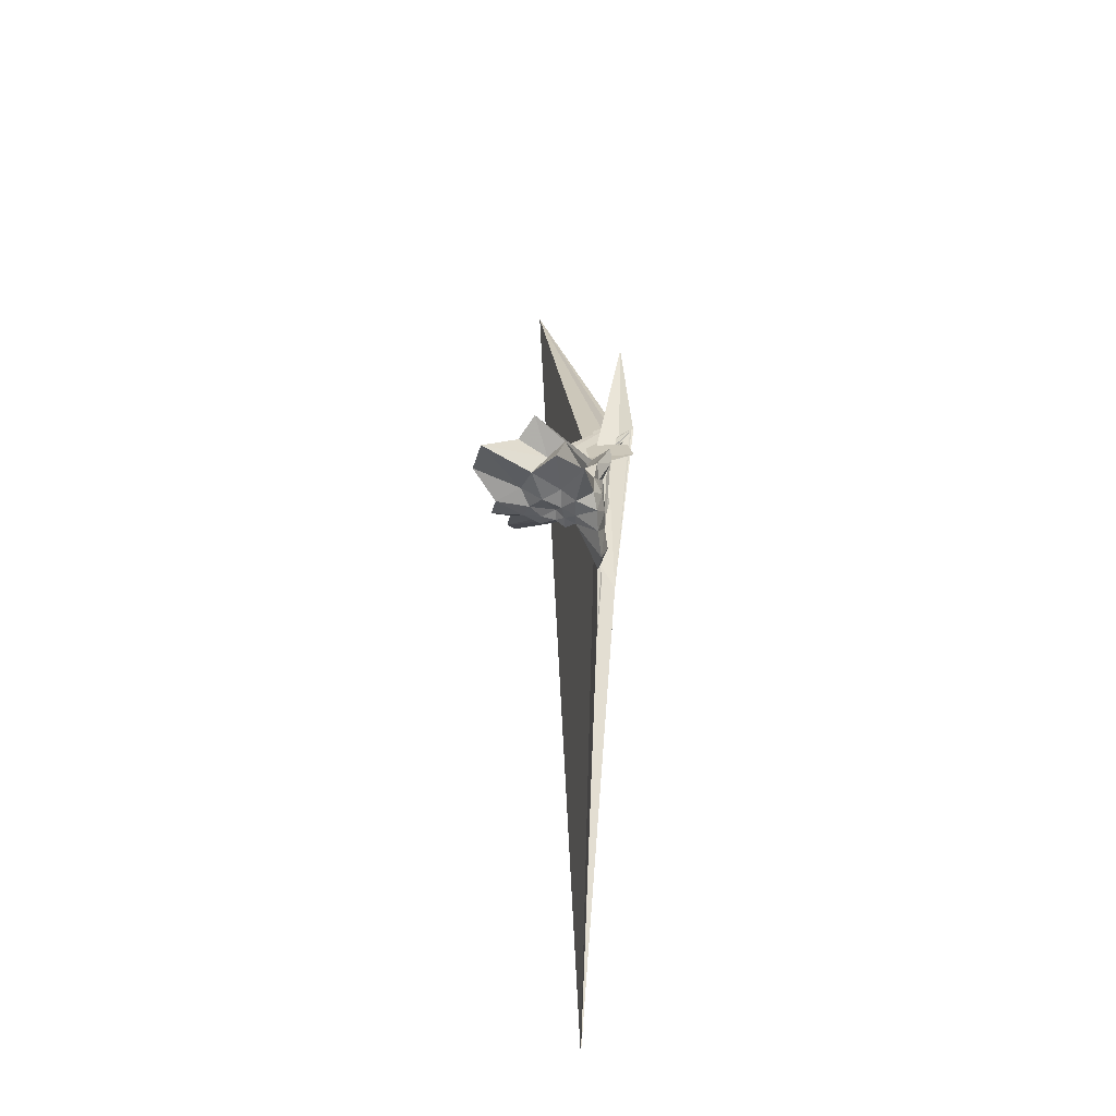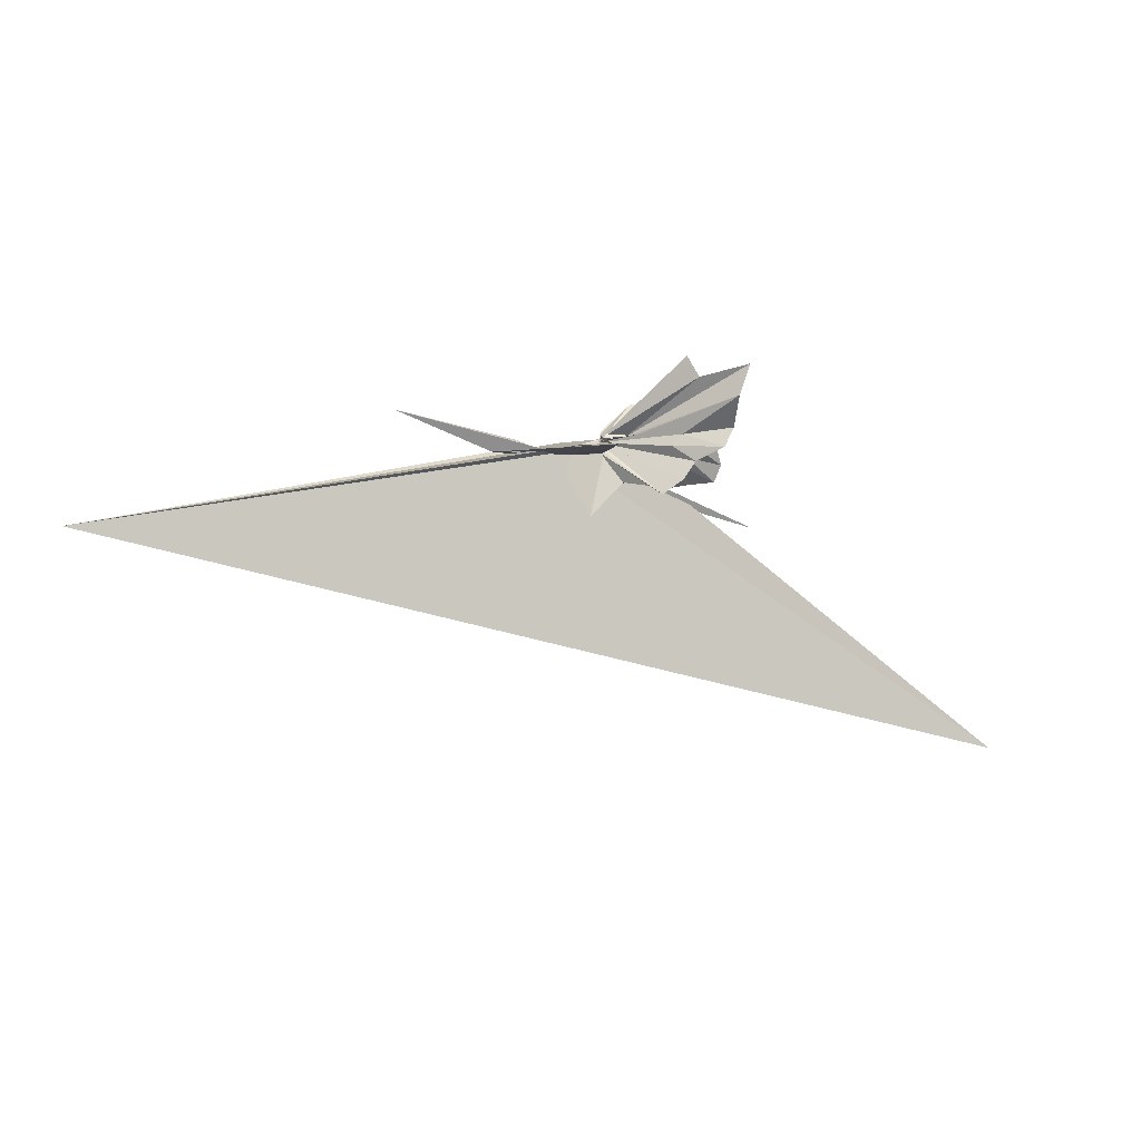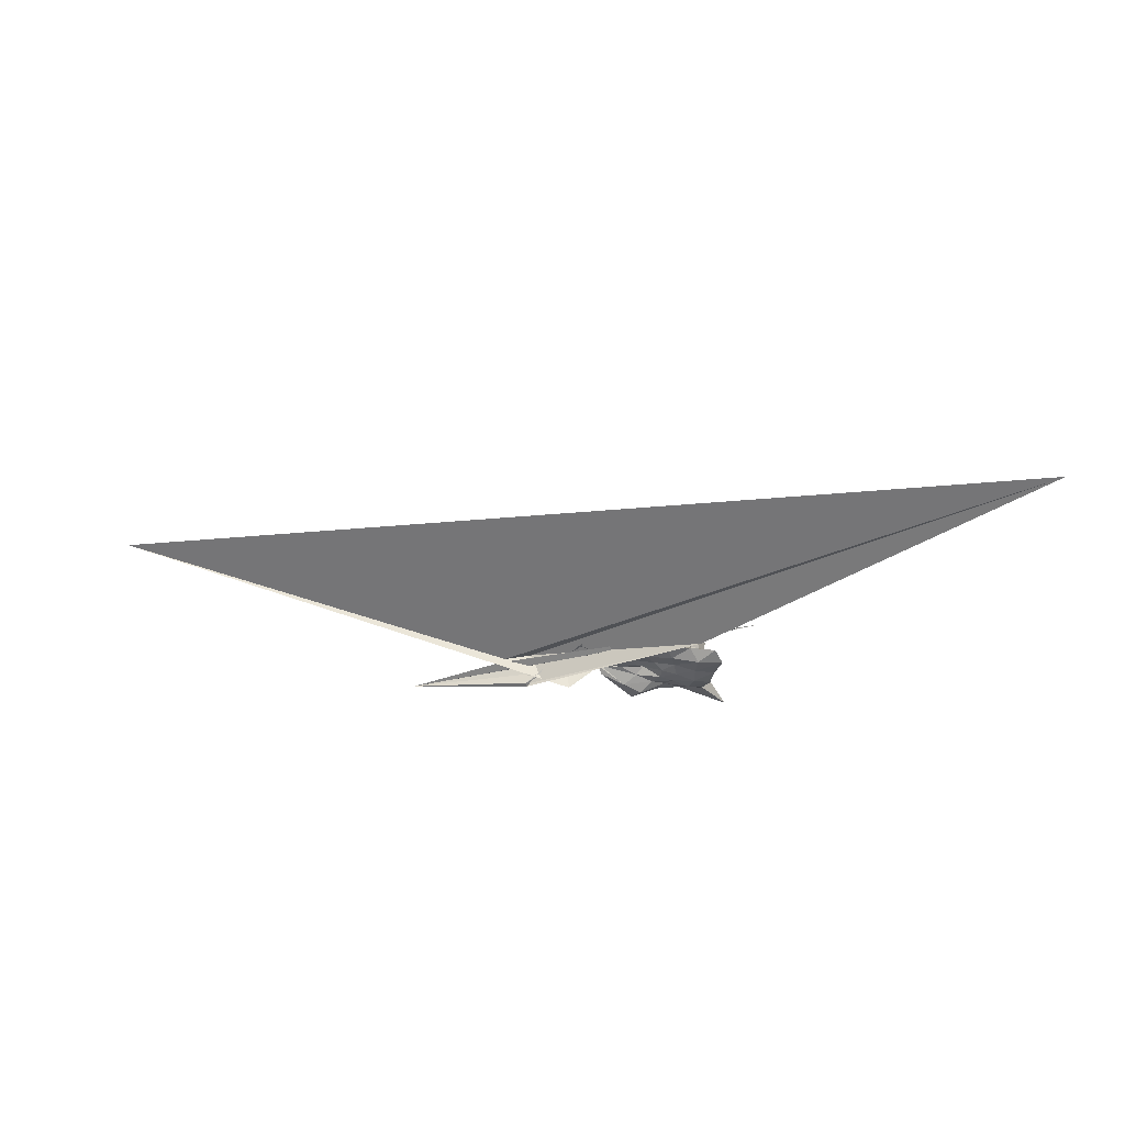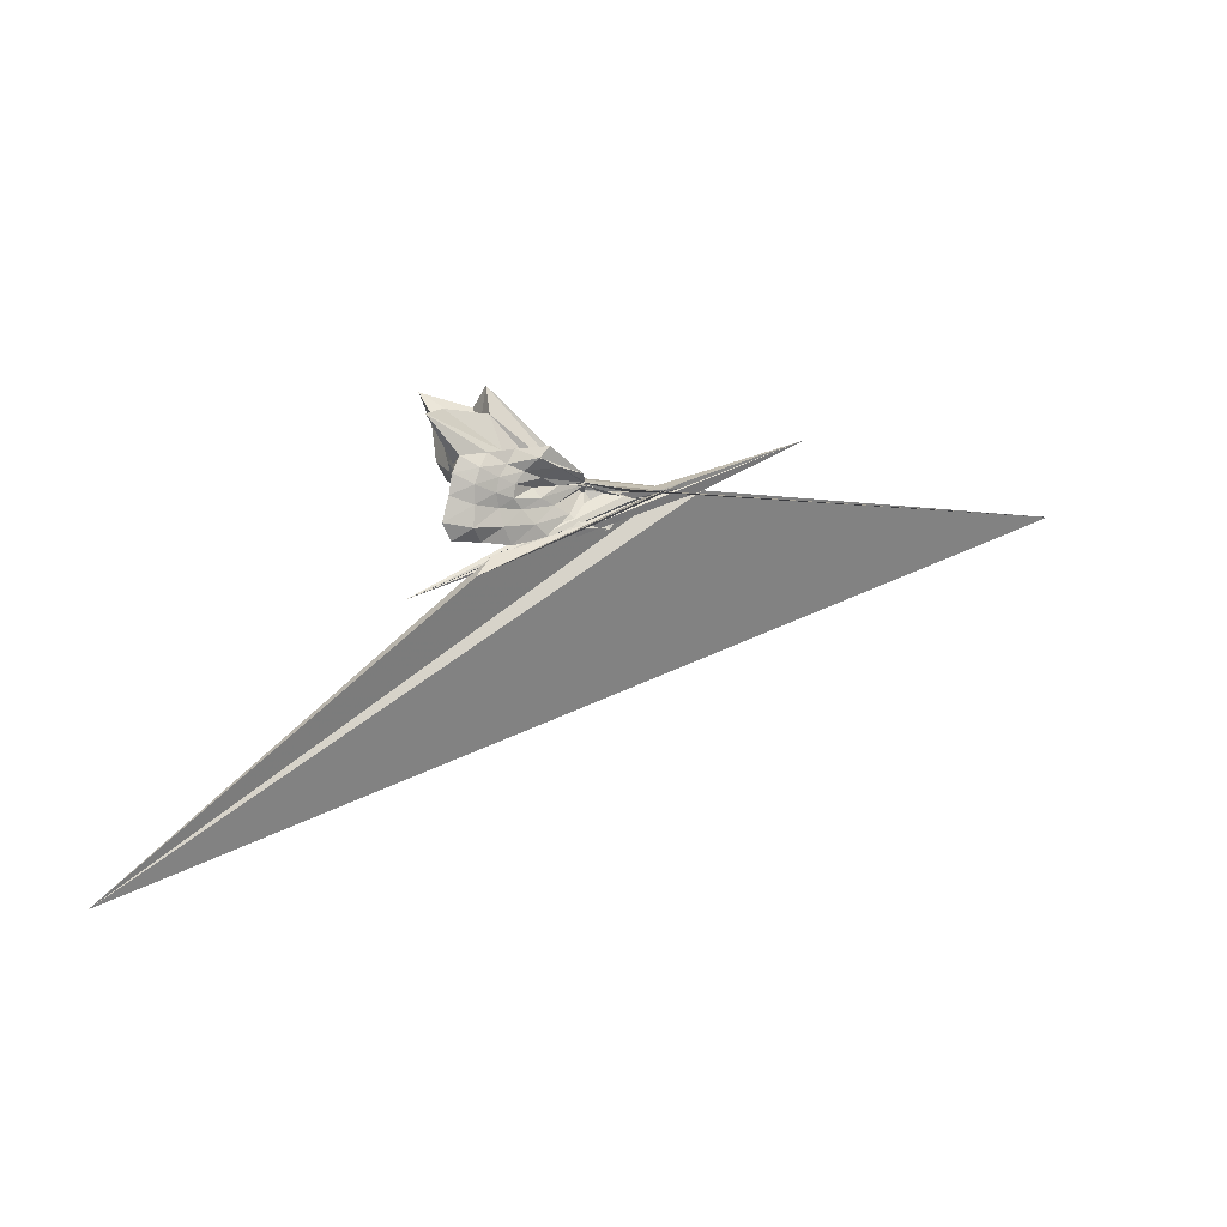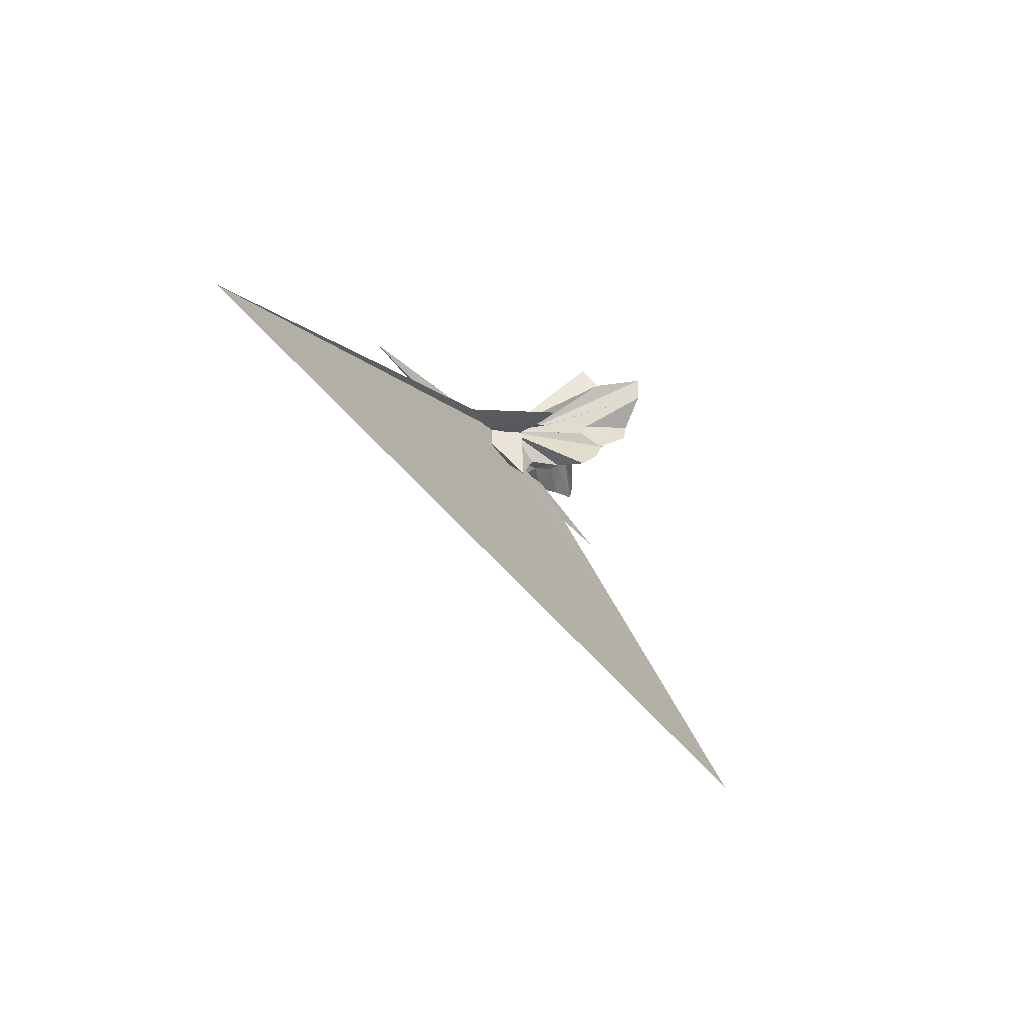
<metadata>
{"format":"obj","ext":"obj","renderer":"f3d","projection":"perspective","resolution":1024,"background":"white","views":[{"elev":28.7,"azim":96.2,"up":"+Y"},{"elev":5.2,"azim":-14.6,"up":"+Y"},{"elev":-41.0,"azim":-0.1,"up":"+Z"},{"elev":10.3,"azim":161.4,"up":"+Y"},{"elev":-21.5,"azim":-48.5,"up":"+Y"}]}
</metadata>
<code>
v -1.524 0.03015 -0.6744
v -0.5739 0.04798 -0.636
v 0.4815 -0.01195 0.2115
v 0.6014 0.2349 0.4111
v 0.579 0.588 0.5674
v 0.9453 1.567 1.208
v 0.1122 1.316 0.6597
v -1.526 0.0918 -0.5963
v -1.507 0.06635 -0.6241
v -1.534 0.04411 -0.599
v -2.172 -0.1594 -0.7395
v 1.749 -1.72 -0.9173
v -5.556 0.6944 -0.6963
v -3.092 -0.004516 -1.132
v -2.386 -0.2038 -0.7105
v -1.555 -0.1629 -0.1732
v -1.569 -0.1545 -0.3622
v -0.7316 -0.7811 0.1712
v -0.5213 -0.5752 -0.03975
v -0.342 -0.4169 -0.05074
v -0.0422 -0.3292 0.05556
v 0.3743 -0.2098 0.2539
v 0.3867 0.09014 -0.03725
v 0.7003 0.4403 0.1714
v 0.7954 1.006 0.3437
v 0.1361 0.9952 0.1368
v -0.05118 1.722 0.3859
v -1.51 0.05872 -0.5953
v -1.523 0.06144 -0.5937
v -1.516 0.0251 -0.5627
v -2.372 -0.2083 -0.7867
v -2.569 -0.1977 -0.7169
v -3.086 0.09073 -1.16
v -2.727 -0.1575 -0.8597
v -2.394 -0.2198 -0.7159
v -1.912 -1.353 0.1887
v -1.156 -0.7289 -0.2042
v -0.738 -0.6045 -0.2455
v -0.3869 -0.5176 -0.2089
v -0.1914 -0.3581 -0.2
v 0.04994 -0.2448 -0.1467
v 0.3884 -0.1197 -0.02927
v 0.6513 0.2719 -0.1663
v 0.6452 0.6257 -0.157
v 0.8447 1.389 -0.09615
v 0.03947 1.278 -0.1692
v -1.27 0.1402 -0.4822
v -1.537 0.0344 -0.5116
v -1.529 0.04922 -0.5405
v -2.21 -0.1444 -0.6298
v 0.2013 -1.058 -0.8141
v 0.573 -1.356 -1.132
v -3.11 0.09906 -1.125
v -2.626 -0.1342 -0.7523
v -2.263 -0.3442 -0.7027
v -1.583 -0.8779 -0.4828
v -0.9303 -0.7148 -0.4082
v -0.5315 -0.5528 -0.3672
v -0.2405 -0.4208 -0.3359
v 0.05858 -0.3372 -0.279
v 0.4294 -0.2389 -0.2073
v 0.4946 -0.00889 -0.2024
v 0.7577 0.4746 -0.434
v 1.279 1.363 -0.6373
v -0.0945 0.675 -0.4605
v -0.8908 0.1756 -0.38
v -1.496 0.1265 -0.4281
v -1.517 -0.01448 -0.4192
v -1.545 -0.004842 -0.4054
v -2.31 -0.1387 -0.5147
v 7.177 -6.49 -1.191
v -2.986 -0.1882 -0.523
v -2.789 -0.1332 -0.6162
v -2.34 -0.1958 -0.6674
v -1.948 -0.7265 -0.6803
v -1.492 -0.1221 -0.4417
v -0.6737 -0.6345 -0.5305
v -0.2337 -0.545 -0.4583
v -0.01141 -0.3758 -0.3977
v 0.1902 -0.2644 -0.3695
v 0.482 -0.1263 -0.3972
v 0.677 0.1378 -0.4249
v 0.7328 0.6564 -0.7425
v 0.2341 0.6859 -0.7079
v -0.2532 0.7333 -0.714
v -0.8094 0.7803 -0.9065
v -1.487 0.1938 -0.6538
v -1.521 0.07362 -0.5747
v -1.985 -0.002623 -0.4061
v -11.81 -1.264 1.679
v -3.676 -0.1268 -0.6347
v -3.381 -0.1129 -0.354
v -2.241 -0.1643 -0.6168
v -1.533 -0.03489 -0.448
v -1.453 -0.6562 -0.8864
v -0.7993 -0.7979 -0.8248
v -0.1419 -0.9021 -0.8366
v 0.3963 -0.8252 -0.8256
v 0.9258 -0.7837 -0.854
v 1.096 -0.4459 -0.9268
v 0.9554 -0.0002025 -0.8466
v 0.886 0.3728 -0.82
v 0.4784 -0.006417 0.5343
v 0.697 0.3578 1.004
v 0.6697 0.9759 1.406
v -1.027 0.1561 -0.4245
v -1.533 0.04684 -0.5658
v -1.507 0.06061 -0.6318
v -1.858 -0.1099 -0.5767
v -3.65 -0.1296 -0.6766
v -2.255 -0.1896 -0.4611
v -1.571 -0.1806 -0.3299
v -1.543 -0.08298 -0.5109
v -0.6698 -0.9097 0.8512
v -0.4426 -0.5918 0.2703
v -0.2416 -0.3919 0.2387
v 0.07632 -0.217 0.3377
v 0.4776 -0.002059 1.119
v -0.1888 0.2221 0.5624
v -0.8842 0.2105 -0.08224
v -1.516 0.1063 -0.1265
v -1.524 0.046 0.4186
v -1.527 0.05142 0.7665
v -1.522 -0.02634 0.4483
v -1.521 0.02944 -0.6476
v -0.272 -0.6192 0.9295
v -0.01291 -0.2872 0.8442
v -0.395 -0.001583 0.5643
v -1.518 0.03169 -0.6814
v -1.521 0.06493 -0.6565
v -1.513 0.0363 -0.6509
v -1.52 0.03266 -0.6824
v 0.4098 0.4593 -0.8681
v -0.09042 0.483 -0.7606
v -0.6128 0.5887 -0.943
v -1.469 0.2562 -0.695
v -1.528 0.1002 -0.5987
v -2.176 0.01638 -1.243
v -2.224 -0.07595 -0.7633
v -1.544 -0.05762 -0.4789
v -1.543 -0.002491 -0.4793
v -1.21 -0.4272 -0.7087
v -0.5649 -0.5543 -0.8497
v 0.01315 -0.5636 -0.8965
v 0.5672 -0.5484 -0.9939
v 0.5299 -0.1658 -0.9275
v 0.5242 0.178 -0.932
v 0.07359 0.2755 -0.8476
v -0.3766 0.3551 -0.81
v -0.9793 0.4123 -0.8595
v -1.498 0.08939 -0.58
v -1.535 0.0677 -0.5267
v -1.529 0.04881 -0.5431
v -0.934 -0.2702 -0.6935
v -0.3325 -0.3012 -0.8132
v 0.07712 -0.2535 -0.8293
v 0.1366 0.01341 -0.8776
v -0.2037 0.1461 -0.8504
v -0.7187 0.2162 -0.7405
v -1.034 0.06298 -0.648
v -0.6939 -0.1221 -0.7456
v -0.1786 -0.0938 -0.8613
f 3 23 4
f 4 23 24
f 4 24 5
f 5 24 25
f 5 25 6
f 6 25 26
f 6 26 7
f 7 26 27
f 7 27 8
f 8 27 28
f 8 28 9
f 9 28 29
f 9 29 10
f 10 29 30
f 10 30 11
f 11 30 31
f 11 31 12
f 12 31 32
f 12 32 13
f 13 32 33
f 13 33 14
f 14 33 34
f 14 34 15
f 15 34 35
f 15 35 16
f 16 35 36
f 16 36 17
f 17 36 37
f 17 37 18
f 18 37 38
f 18 38 19
f 19 38 39
f 19 39 20
f 20 39 40
f 20 40 21
f 21 40 41
f 21 41 22
f 22 41 42
f 22 42 3
f 3 42 23
f 23 43 24
f 24 43 44
f 24 44 25
f 25 44 45
f 25 45 26
f 26 45 46
f 26 46 27
f 27 46 47
f 27 47 28
f 28 47 48
f 28 48 29
f 29 48 49
f 29 49 30
f 30 49 50
f 30 50 31
f 31 50 51
f 31 51 32
f 32 51 52
f 32 52 33
f 33 52 53
f 33 53 34
f 34 53 54
f 34 54 35
f 35 54 55
f 35 55 36
f 36 55 56
f 36 56 37
f 37 56 57
f 37 57 38
f 38 57 58
f 38 58 39
f 39 58 59
f 39 59 40
f 40 59 60
f 40 60 41
f 41 60 61
f 41 61 42
f 42 61 62
f 42 62 23
f 23 62 43
f 43 63 44
f 44 63 64
f 44 64 45
f 45 64 65
f 45 65 46
f 46 65 66
f 46 66 47
f 47 66 67
f 47 67 48
f 48 67 68
f 48 68 49
f 49 68 69
f 49 69 50
f 50 69 70
f 50 70 51
f 51 70 71
f 51 71 52
f 52 71 72
f 52 72 53
f 53 72 73
f 53 73 54
f 54 73 74
f 54 74 55
f 55 74 75
f 55 75 56
f 56 75 76
f 56 76 57
f 57 76 77
f 57 77 58
f 58 77 78
f 58 78 59
f 59 78 79
f 59 79 60
f 60 79 80
f 60 80 61
f 61 80 81
f 61 81 62
f 62 81 82
f 62 82 43
f 43 82 63
f 63 83 64
f 64 83 84
f 64 84 65
f 65 84 85
f 65 85 66
f 66 85 86
f 66 86 67
f 67 86 87
f 67 87 68
f 68 87 88
f 68 88 69
f 69 88 89
f 69 89 70
f 70 89 90
f 70 90 71
f 71 90 91
f 71 91 72
f 72 91 92
f 72 92 73
f 73 92 93
f 73 93 74
f 74 93 94
f 74 94 75
f 75 94 95
f 75 95 76
f 76 95 96
f 76 96 77
f 77 96 97
f 77 97 78
f 78 97 98
f 78 98 79
f 79 98 99
f 79 99 80
f 80 99 100
f 80 100 81
f 81 100 101
f 81 101 82
f 82 101 102
f 82 102 63
f 63 102 83
f 103 104 118
f 104 119 118
f 104 105 119
f 105 120 119
f 105 106 120
f 106 107 120
f 107 121 120
f 107 108 121
f 108 122 121
f 108 109 122
f 109 110 122
f 110 123 122
f 110 111 123
f 111 124 123
f 111 112 124
f 112 113 124
f 113 125 124
f 113 114 125
f 114 126 125
f 114 115 126
f 115 116 126
f 116 127 126
f 116 117 127
f 117 118 127
f 117 103 118
f 118 119 128
f 119 129 128
f 119 120 129
f 120 121 129
f 121 130 129
f 121 122 130
f 122 123 130
f 123 131 130
f 123 124 131
f 124 125 131
f 125 132 131
f 125 126 132
f 126 127 132
f 127 128 132
f 127 118 128
f 133 148 134
f 134 148 149
f 134 149 135
f 135 149 150
f 135 150 136
f 136 150 137
f 137 150 151
f 137 151 138
f 138 151 152
f 138 152 139
f 139 152 140
f 140 152 153
f 140 153 141
f 141 153 154
f 141 154 142
f 142 154 143
f 143 154 155
f 143 155 144
f 144 155 156
f 144 156 145
f 145 156 146
f 146 156 157
f 146 157 147
f 147 157 148
f 147 148 133
f 148 158 149
f 149 158 159
f 149 159 150
f 150 159 151
f 151 159 160
f 151 160 152
f 152 160 153
f 153 160 161
f 153 161 154
f 154 161 155
f 155 161 162
f 155 162 156
f 156 162 157
f 157 162 158
f 157 158 148
f 3 4 103
f 103 4 104
f 4 5 104
f 104 5 105
f 5 6 105
f 105 6 106
f 6 7 106
f 7 8 106
f 106 8 107
f 8 9 107
f 107 9 108
f 9 10 108
f 108 10 109
f 10 11 109
f 11 12 109
f 109 12 110
f 12 13 110
f 110 13 111
f 13 14 111
f 111 14 112
f 14 15 112
f 15 16 112
f 112 16 113
f 16 17 113
f 113 17 114
f 17 18 114
f 114 18 115
f 18 19 115
f 19 20 115
f 115 20 116
f 20 21 116
f 116 21 117
f 21 22 117
f 117 22 103
f 22 3 103
f 83 133 84
f 84 133 134
f 84 134 85
f 85 134 135
f 85 135 86
f 86 135 136
f 86 136 87
f 87 136 88
f 88 136 137
f 88 137 89
f 89 137 138
f 89 138 90
f 90 138 139
f 90 139 91
f 91 139 92
f 92 139 140
f 92 140 93
f 93 140 141
f 93 141 94
f 94 141 142
f 94 142 95
f 95 142 96
f 96 142 143
f 96 143 97
f 97 143 144
f 97 144 98
f 98 144 145
f 98 145 99
f 99 145 100
f 100 145 146
f 100 146 101
f 101 146 147
f 101 147 102
f 102 147 133
f 102 133 83
f 128 129 1
f 129 130 1
f 130 131 1
f 131 132 1
f 132 128 1
f 159 158 2
f 160 159 2
f 161 160 2
f 162 161 2
f 158 162 2

</code>
